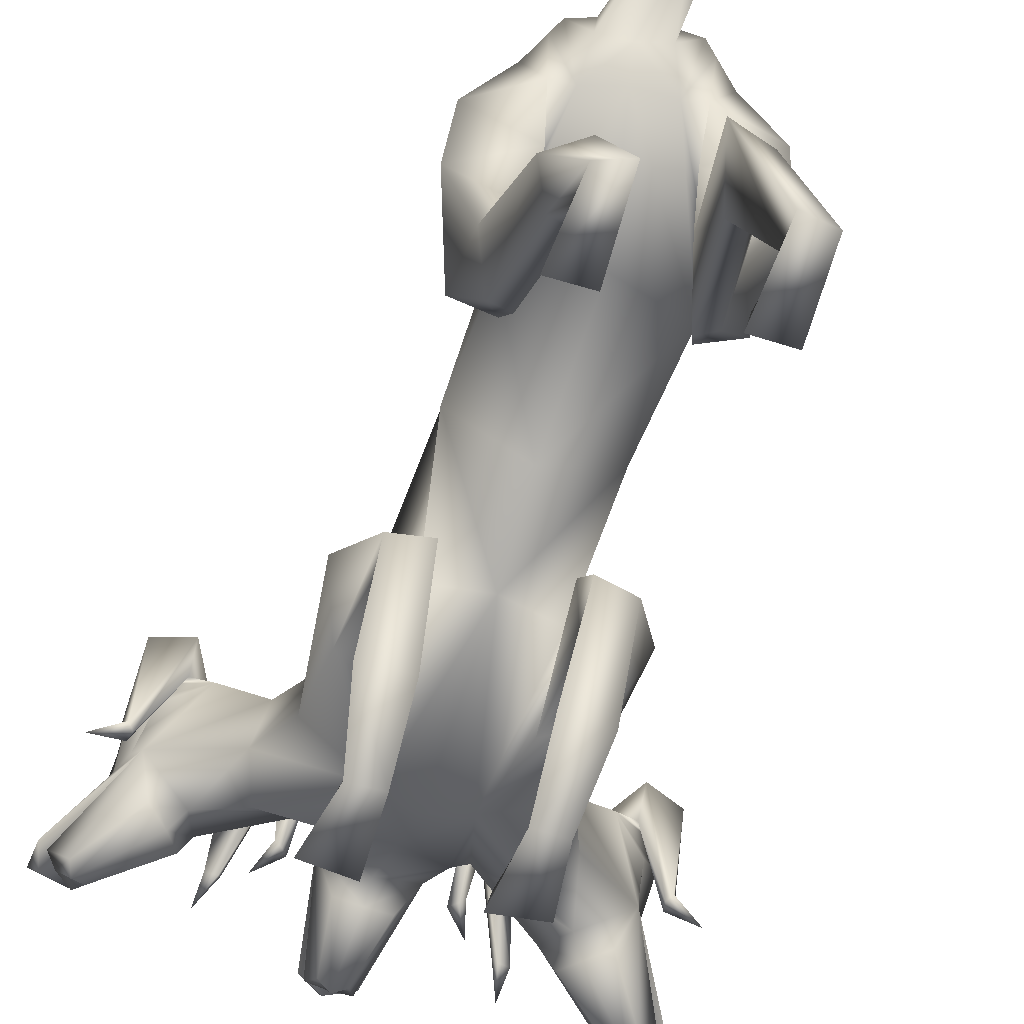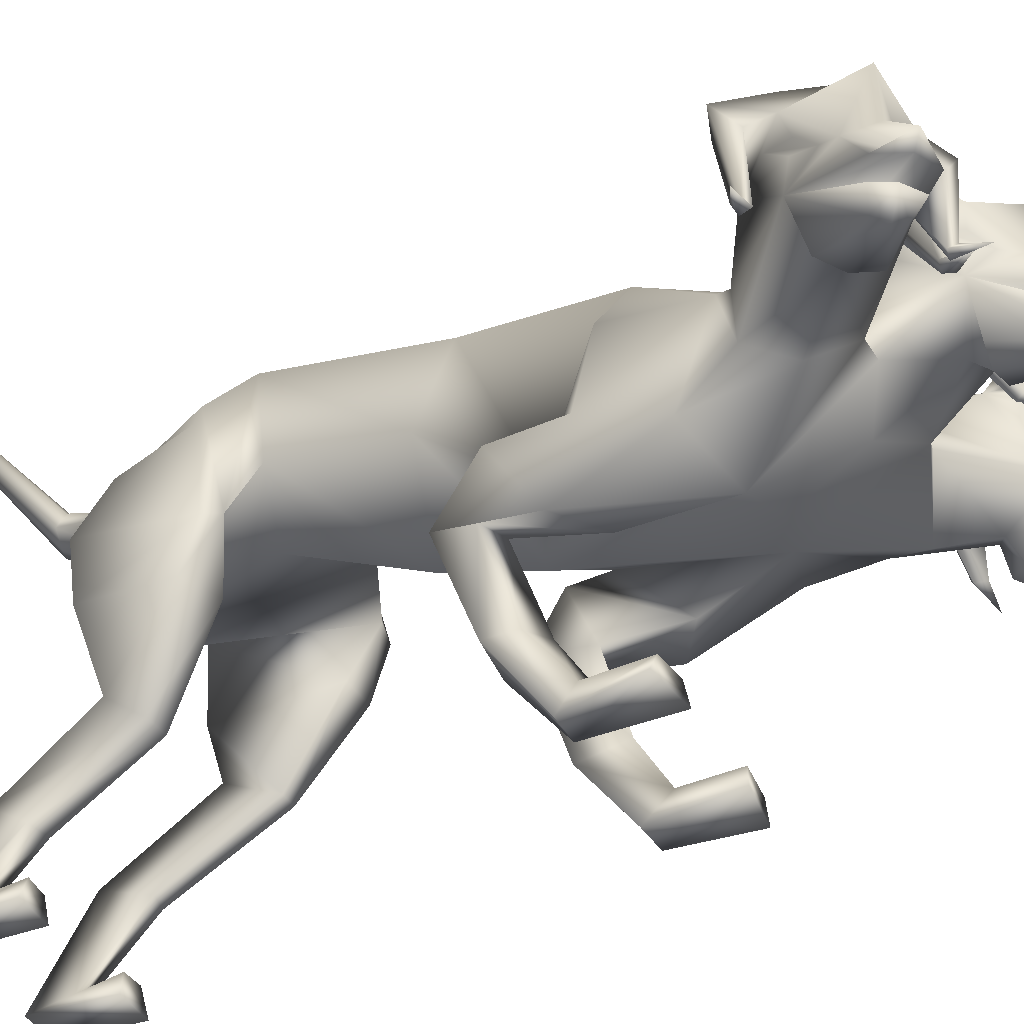
<metadata>
{"format":"obj","ext":"obj","renderer":"f3d","projection":"perspective","resolution":1024,"background":"white","views":[{"elev":-54.7,"azim":161.5,"up":"+Y"},{"elev":-43.7,"azim":-62.2,"up":"+Y"}]}
</metadata>
<code>
o Cerberus_Cube.004
v -0.2898 -0.2134 -0.2869
v 0.1783 -0.1781 -0.1892
v -0.2943 0.1224 -0.3631
v 0.1644 0.1571 -0.2673
v -0.1576 0.1306 -0.6711
v 0.1619 0.1547 -0.6043
v -0.1294 -0.08818 -0.6834
v 0.1727 -0.06536 -0.6203
v -0.2964 -0.127 -0.6597
v 0.3202 -0.08045 -0.5309
v -0.2153 0.1008 -0.6259
v 0.2005 0.1322 -0.5391
v -0.2753 0.1023 -0.3928
v 0.1619 0.1353 -0.3015
v -0.3333 -0.2355 -0.3175
v 0.2331 -0.1927 -0.1992
v -0.1926 -0.59 -0.4999
v 0.2215 -0.5564 -0.4077
v -0.2035 -0.5047 -0.6005
v 0.2712 -0.4911 -0.5138
v -0.1022 -0.4835 -0.6162
v 0.1822 -0.4651 -0.5605
v -0.142 -0.6058 -0.4817
v 0.1661 -0.5649 -0.402
v -0.152 -0.9081 -0.854
v 0.1486 -0.9178 -0.8522
v -0.128 -0.9588 -0.9673
v 0.1405 -0.9402 -0.9653
v -0.2127 -0.9585 -0.9527
v 0.2196 -0.96 -0.9458
v -0.1938 -0.906 -0.8699
v 0.1925 -0.9223 -0.8629
v -0.2006 -0.9062 -0.7316
v 0.2006 -0.9062 -0.7316
v -0.2295 -0.9739 -0.726
v 0.2295 -0.9739 -0.726
v -0.1259 -0.9739 -0.727
v 0.1259 -0.9739 -0.727
v -0.1408 -0.9093 -0.7339
v 0.1408 -0.9093 -0.7339
v -0.04114 -0.6244 -0.9258
v 0.1664 -0.6546 -0.8355
v -0.08421 -0.7119 -0.7827
v 0.1544 -0.7276 -0.6866
v -0.1424 -0.6348 -0.8972
v 0.2533 -0.6806 -0.7846
v -0.1307 -0.6946 -0.8082
v 0.2082 -0.7236 -0.7007
v -0.2126 -0.3659 -0.3254
v 0.1457 -0.3388 -0.2506
v -0.3093 -0.3648 -0.3731
v 0.2521 -0.3224 -0.2559
v -0.2993 -0.3238 -0.6286
v 0.3389 -0.2756 -0.4954
v -0.1027 -0.3211 -0.6637
v 0.1743 -0.3002 -0.6059
v 0.06034 -0.497 0.7843
v -0.04566 -0.5072 0.8169
v -0.08513 -0.01746 0.7859
v -0.1004 0.1235 0.5994
v -0.03744 -0.4194 0.3065
v -0.2973 -0.02055 0.6326
v 0.1225 0.02511 0.6364
v -0.2058 -0.3609 0.3834
v 0.1023 -0.3375 0.3865
v -0.276 -0.09215 -0.2107
v 0.1274 -0.05856 -0.1765
v -0.287 0.1654 -0.2339
v 0.1049 0.198 -0.2005
v -0.06166 -0.1329 -0.2939
v -0.09641 0.2871 -0.2438
v -0.3713 -0.389 0.5318
v 0.2645 -0.3348 0.5352
v -0.3478 -0.1431 0.5724
v 0.1971 -0.08917 0.5825
v -0.3307 -0.1703 0.8198
v 0.1852 -0.1288 0.817
v -0.3439 -0.4639 0.7281
v 0.2453 -0.4156 0.728
v -0.2816 -0.4869 0.2859
v 0.2139 -0.4743 0.3042
v -0.2913 -0.4769 0.1868
v 0.2249 -0.4592 0.2059
v -0.1888 -0.4666 0.1682
v 0.1226 -0.4636 0.1841
v -0.2102 -0.4814 0.3149
v 0.1416 -0.4806 0.3309
v -0.1623 -0.8828 0.4723
v 0.1557 -0.886 0.4731
v -0.135 -0.9643 0.4096
v 0.136 -0.9684 0.4085
v -0.2209 -0.9685 0.4119
v 0.2219 -0.9662 0.4122
v -0.2133 -0.8968 0.4566
v 0.208 -0.8959 0.458
v -0.2287 -0.9125 0.6229
v 0.2287 -0.9124 0.6229
v -0.2548 -0.9649 0.6197
v 0.2548 -0.9648 0.6197
v -0.1217 -0.9649 0.6369
v 0.1217 -0.9648 0.6369
v -0.1368 -0.9057 0.6299
v 0.1368 -0.9056 0.6299
v -0.1465 -0.7736 0.2731
v 0.1237 -0.7772 0.2776
v -0.1734 -0.7412 0.3919
v 0.142 -0.7456 0.3982
v -0.271 -0.7744 0.286
v 0.2465 -0.7599 0.2947
v -0.2454 -0.7548 0.3553
v 0.2163 -0.747 0.3636
v -0.1918 -0.5445 0.5296
v 0.1231 -0.5191 0.5506
v -0.3108 -0.5488 0.444
v 0.245 -0.509 0.4697
v -0.3818 -0.3993 0.3483
v 0.2932 -0.3577 0.3632
v -0.1927 -0.3402 0.2752
v 0.1003 -0.3398 0.2789
v -0.0689 -0.1188 -0.6826
v 0.1221 -0.1043 -0.6428
v -0.1315 0.1642 -0.6862
v 0.1395 0.1846 -0.6296
v 0.03025 -0.1164 -0.6785
v -0.008191 0.2275 -0.6188
v 0.006787 0.1913 -0.6774
v 0.01922 0.05301 -0.6869
v -0.06566 0.1623 -0.6884
v 0.08094 0.1734 -0.6577
v -0.05677 0.05578 -0.7081
v 0.09607 0.06733 -0.6762
v -0.08349 0.1762 -0.8707
v 0.0151 0.1813 -0.9093
v -0.06868 0.2265 -0.8589
v 0.01459 0.2319 -0.8694
v -0.03299 0.1558 -0.8836
v -0.02747 0.2435 -0.8602
v -0.1597 0.5048 -1.083
v -0.1715 0.4625 -1.107
v -0.1821 0.4945 -1.075
v -0.1406 0.4962 -1.099
v -0.1946 0.4777 -1.088
v -0.1453 0.4798 -1.117
v -0.2499 -0.1399 0.1174
v 0.1445 -0.1041 0.1212
v -0.2499 0.08699 0.2142
v 0.1001 0.1188 0.2176
v -0.03362 -0.317 0.06102
v -0.08033 0.1581 0.2336
v 0.07333 -0.06075 1.085
v 0.06242 -0.1819 1.258
v -0.004688 -0.1203 1.366
v 0.07143 -0.01595 1.286
v 0.02109 -0.2887 1.519
v 0.002389 -0.2814 1.532
v -0.07296 0.03519 1.403
v -0.04646 -0.3021 1.555
v 0.04142 -0.05723 1.273
v 0.01316 -0.1041 1.315
v 0.05018 -0.09933 1.268
v 0.07747 -0.05938 1.219
v 0.0116 -0.3314 1.499
v -0.04533 -0.3304 1.51
v -0.007852 -0.3647 1.453
v 0.01922 -0.3104 1.26
v 0.03814 0.09265 1.222
v -0.08148 0.1161 1.248
v 0.02172 0.02785 1.131
v -0.08068 0.08217 1.162
v 0.124 0.05141 1.102
v 0.1693 0.05582 1.198
v 0.1254 -0.03212 1.25
v 0.1015 -0.04587 1.133
v 0.1439 -0.2282 1.234
v 0.127 -0.2243 1.259
v 0.15 -0.2076 1.262
v 0.16 -0.2071 1.237
v 0.1938 -0.2372 1.32
v -0.07582 -0.05208 0.9147
v 0.06537 -0.2095 1.017
v 0.08025 -0.323 1.074
v -0.04988 -0.3983 1.003
v 0.2668 -0.4089 0.9938
v 0.1203 -0.2979 1.064
v 0.307 -0.3559 0.8863
v 0.137 -0.1937 1.029
v 0.2725 -0.2056 0.8678
v -0.07796 0.01117 1.04
v 0.2021 -0.1678 0.9261
v -0.2576 -0.1214 0.8661
v 0.1058 -0.09216 0.8642
v -0.3342 -0.2054 0.936
v -0.4007 -0.2528 0.8802
v -0.2624 -0.2217 1.036
v -0.4118 -0.4142 0.8913
v -0.2301 -0.3225 1.07
v -0.3606 -0.4641 0.9947
v -0.1866 -0.3418 1.079
v -0.1898 -0.2274 1.022
v -0.05433 -0.2816 1.207
v -0.3019 -0.272 1.329
v -0.2758 -0.2376 1.245
v -0.2648 -0.2367 1.27
v -0.2398 -0.25 1.266
v -0.2569 -0.2563 1.241
v -0.2442 -0.07014 1.139
v -0.2654 -0.05956 1.257
v -0.3231 0.02125 1.207
v -0.2811 0.02296 1.11
v -0.1756 0.014 1.135
v -0.1975 0.07611 1.227
v -0.05013 -0.3293 1.253
v -0.1211 -0.3202 1.263
v -0.04242 -0.3828 1.467
v -0.07969 -0.3698 1.454
v -0.1019 -0.3394 1.501
v -0.05655 -0.2373 1.255
v -0.2153 -0.07994 1.224
v -0.1809 -0.1156 1.272
v -0.1419 -0.115 1.318
v -0.178 -0.07264 1.277
v -0.04829 -0.268 1.586
v -0.06108 -0.1263 1.432
v -0.09855 -0.2885 1.534
v -0.1165 -0.2983 1.521
v -0.213 -0.03592 1.291
v -0.1201 -0.1285 1.368
v -0.1819 -0.1991 1.262
v -0.216 -0.08106 1.09
v -0.1468 -0.5164 0.7796
v 0.1899 -0.1263 1.156
v 0.3362 -0.255 1.242
v 0.457 -0.1889 1.272
v 0.3414 -0.09255 1.292
v 0.5655 -0.3671 1.366
v 0.5875 -0.358 1.362
v 0.5444 -0.1901 1.272
v 0.6606 -0.3403 1.362
v 0.3536 -0.1283 1.256
v 0.4064 -0.1728 1.255
v 0.3462 -0.1709 1.253
v 0.2892 -0.1327 1.247
v 0.4141 -0.2931 1.141
v 0.5639 -0.4085 1.333
v 0.5429 -0.4361 1.285
v 0.577 -0.4495 1.265
v 0.3744 -0.3769 1.191
v 0.4135 -0.3847 1.13
v 0.309 0.02299 1.242
v 0.2541 -0.03377 1.161
v 0.1644 -0.02381 1.222
v 0.207 -0.03114 1.318
v 0.2799 -0.1144 1.307
v 0.2075 -0.1183 1.211
v 0.2664 -0.31 1.282
v 0.2964 -0.305 1.286
v 0.2827 -0.292 1.308
v 0.257 -0.2916 1.299
v 0.2995 -0.3307 1.374
v 0.3779 -0.3335 1.107
v 0.2502 -0.03083 1.025
v 0.6305 -0.2935 1.004
v 0.5479 -0.2589 0.9744
v 0.5595 -0.2609 0.9989
v 0.5413 -0.2775 1.013
v 0.5339 -0.2799 0.9834
v 0.4383 -0.09234 0.9537
v 0.5407 -0.08511 1.016
v 0.5357 0.005806 0.9519
v 0.4349 0.006591 0.9205
v 0.3413 0.03312 1.113
v 0.3858 -0.01896 1.014
v 0.4052 0.06217 1.173
v 0.4663 0.04067 1.067
v 0.4662 -0.3656 1.085
v 0.5899 -0.4304 1.23
v 0.6084 -0.3995 1.297
v 0.6381 -0.3994 1.248
v 0.4846 -0.1108 1.029
v 0.5005 -0.1535 1.081
v 0.51 -0.1611 1.14
v 0.5001 -0.1118 1.092
v 0.638 -0.3726 1.338
v 0.5209 -0.02728 1.268
v 0.6549 -0.3504 1.287
v 0.6574 -0.3568 1.264
v 0.5312 -0.07121 1.081
v 0.5341 -0.1802 1.186
v 0.4976 -0.236 1.059
v 0.383 -0.1046 0.9411
v -0.5216 -0.1681 0.9577
v -0.6122 -0.314 1.079
v -0.6515 -0.2635 1.208
v -0.6678 -0.1554 1.103
v -0.7459 -0.4553 1.29
v -0.7435 -0.4486 1.313
v -0.6568 -0.11 1.29
v -0.7218 -0.468 1.363
v -0.6308 -0.1912 1.113
v -0.632 -0.2413 1.161
v -0.6258 -0.2326 1.101
v -0.618 -0.1882 1.049
v -0.7215 -0.4948 1.273
v -0.6903 -0.4906 1.321
v -0.6701 -0.5188 1.253
v -0.5621 -0.4378 1.104
v -0.6196 -0.03557 1.087
v -0.5583 -0.005473 1.191
v -0.5336 -0.08351 1.031
v -0.4932 -0.02547 1.128
v -0.5891 -0.0653 0.9393
v -0.6876 -0.08007 0.9744
v -0.6776 -0.1706 1.038
v -0.5775 -0.1637 0.9724
v -0.6448 -0.3627 1.005
v -0.6513 -0.3612 1.035
v -0.6723 -0.3473 1.022
v -0.6619 -0.3438 0.9967
v -0.7377 -0.3896 1.03
v -0.3974 -0.0763 1.037
v -0.4784 -0.3936 1.123
v -0.3915 -0.3792 1.386
v -0.3577 -0.3347 1.31
v -0.3826 -0.3387 1.32
v -0.3952 -0.3536 1.299
v -0.3649 -0.3543 1.293
v -0.3361 -0.1564 1.221
v -0.4047 -0.1625 1.319
v -0.3438 -0.06981 1.329
v -0.3062 -0.05685 1.231
v -0.3958 -0.0794 1.173
v -0.4551 -0.03066 1.256
v -0.5057 -0.4493 1.147
v -0.4658 -0.4358 1.206
v -0.6534 -0.5359 1.287
v -0.6208 -0.5178 1.306
v -0.6437 -0.4933 1.356
v -0.5187 -0.3586 1.158
v -0.4135 -0.1821 1.26
v -0.4645 -0.2278 1.268
v -0.5237 -0.2381 1.272
v -0.4776 -0.1866 1.271
v -0.7479 -0.4392 1.387
v -0.6572 -0.2745 1.295
v -0.673 -0.4465 1.386
v -0.6498 -0.4525 1.389
v -0.4692 -0.1495 1.307
v -0.5709 -0.2611 1.291
v -0.4431 -0.3097 1.256
v -0.3196 -0.1621 1.166
f 11 5 7
f 11 7 9
f 8 6 12
f 8 12 10
f 13 3 5
f 13 5 11
f 6 4 14
f 6 14 12
f 15 1 3
f 15 3 13
f 4 2 16
f 4 16 14
f 9 15 13
f 9 13 11
f 14 16 10
f 14 10 12
f 39 25 31
f 39 31 33
f 32 26 40
f 32 40 34
f 33 31 29
f 33 29 35
f 30 32 34
f 30 34 36
f 35 29 27
f 35 27 37
f 28 30 36
f 28 36 38
f 37 27 25
f 37 25 39
f 26 28 38
f 26 38 40
f 35 37 39
f 35 39 33
f 40 38 36
f 40 36 34
f 43 41 21
f 43 21 23
f 22 42 44
f 22 44 24
f 25 27 41
f 25 41 43
f 42 28 26
f 42 26 44
f 41 45 19
f 41 19 21
f 20 46 42
f 20 42 22
f 27 29 45
f 27 45 41
f 46 30 28
f 46 28 42
f 45 47 17
f 45 17 19
f 18 48 46
f 18 46 20
f 29 31 47
f 29 47 45
f 48 32 30
f 48 30 46
f 47 43 23
f 47 23 17
f 24 44 48
f 24 48 18
f 31 25 43
f 31 43 47
f 44 26 32
f 44 32 48
f 1 15 51
f 1 51 49
f 52 16 2
f 52 2 50
f 17 23 49
f 17 49 51
f 50 24 18
f 50 18 52
f 53 51 15
f 53 15 9
f 16 52 54
f 16 54 10
f 19 17 51
f 19 51 53
f 52 18 20
f 52 20 54
f 55 53 9
f 55 9 7
f 10 54 56
f 10 56 8
f 21 19 53
f 21 53 55
f 54 20 22
f 54 22 56
f 7 1 49
f 7 49 55
f 50 2 8
f 50 8 56
f 23 21 55
f 23 55 49
f 56 22 24
f 56 24 50
f 61 58 230
f 61 230 64
f 57 58 61
f 57 61 65
f 74 62 64
f 74 64 72
f 65 63 75
f 65 75 73
f 72 78 76
f 72 76 74
f 77 79 73
f 77 73 75
f 102 88 94
f 102 94 96
f 95 89 103
f 95 103 97
f 96 94 92
f 96 92 98
f 93 95 97
f 93 97 99
f 98 92 90
f 98 90 100
f 91 93 99
f 91 99 101
f 100 90 88
f 100 88 102
f 89 91 101
f 89 101 103
f 98 100 102
f 98 102 96
f 103 101 99
f 103 99 97
f 106 104 84
f 106 84 86
f 85 105 107
f 85 107 87
f 88 90 104
f 88 104 106
f 105 91 89
f 105 89 107
f 104 108 82
f 104 82 84
f 83 109 105
f 83 105 85
f 90 92 108
f 90 108 104
f 109 93 91
f 109 91 105
f 108 110 80
f 108 80 82
f 81 111 109
f 81 109 83
f 92 94 110
f 92 110 108
f 111 95 93
f 111 93 109
f 110 106 86
f 110 86 80
f 87 107 111
f 87 111 81
f 94 88 106
f 94 106 110
f 107 89 95
f 107 95 111
f 114 112 230
f 114 230 78
f 57 113 115
f 57 115 79
f 80 86 112
f 80 112 114
f 113 87 81
f 113 81 115
f 116 114 78
f 116 78 72
f 79 115 117
f 79 117 73
f 82 80 114
f 82 114 116
f 115 81 83
f 115 83 117
f 118 116 72
f 118 72 64
f 73 117 119
f 73 119 65
f 84 82 116
f 84 116 118
f 117 83 85
f 117 85 119
f 64 230 112
f 64 112 118
f 113 57 65
f 113 65 119
f 86 84 118
f 86 118 112
f 119 85 87
f 119 87 113
f 124 70 66
f 124 66 120
f 67 70 124
f 67 124 121
f 122 68 71
f 122 71 125
f 71 69 123
f 71 123 125
f 122 5 3
f 122 3 68
f 4 6 123
f 4 123 69
f 120 7 5
f 120 5 122
f 6 8 121
f 6 121 123
f 1 7 120
f 1 120 66
f 121 8 2
f 121 2 67
f 1 66 68
f 1 68 3
f 69 67 2
f 69 2 4
f 128 122 125
f 128 125 126
f 125 123 129
f 125 129 126
f 127 124 120
f 127 120 130
f 121 124 127
f 121 127 131
f 130 120 122
f 130 122 128
f 123 121 131
f 123 131 129
f 132 130 128
f 132 128 134
f 129 131 133
f 129 133 135
f 136 127 130
f 136 130 132
f 131 127 136
f 131 136 133
f 134 128 126
f 134 126 137
f 126 129 135
f 126 135 137
f 140 134 137
f 140 137 138
f 137 135 141
f 137 141 138
f 139 136 132
f 139 132 142
f 133 136 139
f 133 139 143
f 142 132 134
f 142 134 140
f 135 133 143
f 135 143 141
f 138 139 142
f 138 142 140
f 143 139 138
f 143 138 141
f 146 144 64
f 146 64 62
f 65 145 147
f 65 147 63
f 68 66 144
f 68 144 146
f 145 67 69
f 145 69 147
f 144 148 61
f 144 61 64
f 61 148 145
f 61 145 65
f 66 70 148
f 66 148 144
f 148 70 67
f 148 67 145
f 149 146 62
f 149 62 60
f 63 147 149
f 63 149 60
f 71 68 146
f 71 146 149
f 147 69 71
f 147 71 149
f 152 155 154
f 152 154 151
f 152 223 222
f 152 222 155
f 152 153 156
f 152 156 223
f 154 155 222
f 154 222 157
f 153 158 161
f 153 161 150
f 152 159 158
f 152 158 153
f 151 160 159
f 151 159 152
f 150 161 160
f 150 160 151
f 161 158 159
f 161 159 160
f 151 154 157
f 151 157 217
f 151 217 163
f 151 163 162
f 163 214 164
f 163 164 162
f 214 212 165
f 214 165 164
f 151 162 164
f 151 164 165
f 153 166 167
f 153 167 156
f 166 168 169
f 166 169 167
f 168 170 173
f 168 173 150
f 166 171 170
f 166 170 168
f 153 172 171
f 153 171 166
f 150 173 172
f 150 172 153
f 173 174 175
f 173 175 172
f 172 175 176
f 172 176 171
f 171 176 177
f 171 177 170
f 170 177 174
f 170 174 173
f 174 178 175
f 174 177 178
f 176 178 177
f 175 178 176
f 151 165 212
f 151 212 200
f 151 181 180
f 151 180 150
f 200 182 181
f 200 181 151
f 57 181 182
f 57 182 58
f 77 187 185
f 77 185 79
f 180 181 184
f 180 184 186
f 57 79 185
f 57 185 183
f 150 188 169
f 150 169 168
f 150 180 179
f 150 179 188
f 187 77 191
f 187 191 189
f 189 191 180
f 189 180 186
f 76 190 62
f 76 62 74
f 63 191 77
f 63 77 75
f 59 179 180
f 59 180 191
f 190 59 60
f 190 60 62
f 60 59 191
f 60 191 63
f 59 190 199
f 59 199 179
f 229 188 179
f 229 179 199
f 229 210 169
f 229 169 188
f 230 58 182
f 230 182 198
f 200 228 198
f 200 198 182
f 228 229 199
f 228 199 198
f 228 200 212
f 228 212 213
f 204 203 201
f 203 202 201
f 205 201 202
f 205 204 201
f 209 206 205
f 209 205 202
f 208 209 202
f 208 202 203
f 207 208 203
f 207 203 204
f 206 207 204
f 206 204 205
f 229 226 207
f 229 207 206
f 226 211 208
f 226 208 207
f 211 210 209
f 211 209 208
f 210 229 206
f 210 206 209
f 211 167 169
f 211 169 210
f 226 156 167
f 226 167 211
f 228 213 215
f 228 215 216
f 214 215 213
f 214 213 212
f 163 216 215
f 163 215 214
f 228 216 163
f 228 163 217
f 228 217 157
f 228 157 225
f 218 219 220
f 218 220 221
f 229 228 219
f 229 219 218
f 228 227 220
f 228 220 219
f 227 226 221
f 227 221 220
f 226 229 218
f 226 218 221
f 225 157 222
f 225 222 224
f 227 223 156
f 227 156 226
f 227 224 222
f 227 222 223
f 227 228 225
f 227 225 224
f 190 192 194
f 190 194 199
f 76 193 192
f 76 192 190
f 194 196 198
f 194 198 199
f 183 184 181
f 183 181 57
f 76 78 195
f 76 195 193
f 78 230 197
f 78 197 195
f 196 197 230
f 196 230 198
f 233 232 235
f 233 235 236
f 233 236 238
f 233 238 237
f 233 237 284
f 233 284 234
f 235 283 238
f 235 238 236
f 234 231 242
f 234 242 239
f 233 234 239
f 233 239 240
f 232 233 240
f 232 240 241
f 231 232 241
f 231 241 242
f 242 241 240
f 242 240 239
f 232 243 283
f 232 283 235
f 232 244 277
f 232 277 243
f 277 244 245
f 277 245 246
f 246 245 247
f 246 247 248
f 232 247 245
f 232 245 244
f 234 284 273
f 234 273 249
f 249 273 271
f 249 271 250
f 250 231 254
f 250 254 251
f 249 250 251
f 249 251 252
f 234 249 252
f 234 252 253
f 231 234 253
f 231 253 254
f 254 253 256
f 254 256 255
f 253 252 257
f 253 257 256
f 252 251 258
f 252 258 257
f 251 254 255
f 251 255 258
f 255 256 259
f 255 259 258
f 257 258 259
f 256 257 259
f 232 260 248
f 232 248 247
f 232 231 186
f 232 186 184
f 260 232 184
f 260 184 183
f 231 250 271
f 231 271 261
f 231 261 189
f 231 189 186
f 290 187 189
f 290 189 261
f 290 261 271
f 290 271 272
f 260 183 185
f 260 185 289
f 289 185 187
f 289 187 290
f 289 275 248
f 289 248 260
f 265 262 264
f 264 262 263
f 266 263 262
f 266 262 265
f 270 263 266
f 270 266 267
f 269 264 263
f 269 263 270
f 268 265 264
f 268 264 269
f 267 266 265
f 267 265 268
f 290 267 268
f 290 268 287
f 287 268 269
f 287 269 274
f 274 269 270
f 274 270 272
f 272 270 267
f 272 267 290
f 274 272 271
f 274 271 273
f 287 274 273
f 287 273 284
f 289 278 276
f 289 276 275
f 246 248 275
f 246 275 276
f 277 246 276
f 277 276 278
f 289 243 277
f 289 277 278
f 289 286 283
f 289 283 243
f 279 282 281
f 279 281 280
f 290 279 280
f 290 280 289
f 289 280 281
f 289 281 288
f 288 281 282
f 288 282 287
f 287 282 279
f 287 279 290
f 286 285 238
f 286 238 283
f 288 287 284
f 288 284 237
f 288 237 238
f 288 238 285
f 288 285 286
f 288 286 289
f 293 292 295
f 293 295 296
f 293 296 343
f 293 343 344
f 293 344 297
f 293 297 294
f 295 298 343
f 295 343 296
f 294 291 302
f 294 302 299
f 293 294 299
f 293 299 300
f 292 293 300
f 292 300 301
f 291 292 301
f 291 301 302
f 302 301 300
f 302 300 299
f 292 338 298
f 292 298 295
f 292 303 304
f 292 304 338
f 304 303 305
f 304 305 335
f 335 305 306
f 335 306 333
f 292 306 305
f 292 305 303
f 294 297 308
f 294 308 307
f 307 308 310
f 307 310 309
f 309 291 314
f 309 314 311
f 307 309 311
f 307 311 312
f 294 307 312
f 294 312 313
f 291 294 313
f 291 313 314
f 314 313 316
f 314 316 315
f 313 312 317
f 313 317 316
f 312 311 318
f 312 318 317
f 311 314 315
f 311 315 318
f 315 316 319
f 315 319 318
f 317 318 319
f 316 317 319
f 292 321 333
f 292 333 306
f 292 291 193
f 292 193 195
f 321 292 195
f 321 195 197
f 291 309 310
f 291 310 320
f 291 320 192
f 291 192 193
f 350 194 192
f 350 192 320
f 350 320 310
f 350 310 331
f 321 197 196
f 321 196 349
f 349 196 194
f 349 194 350
f 349 334 333
f 349 333 321
f 325 322 324
f 324 322 323
f 326 323 322
f 326 322 325
f 330 323 326
f 330 326 327
f 329 324 323
f 329 323 330
f 328 325 324
f 328 324 329
f 327 326 325
f 327 325 328
f 350 327 328
f 350 328 347
f 347 328 329
f 347 329 332
f 332 329 330
f 332 330 331
f 331 330 327
f 331 327 350
f 332 331 310
f 332 310 308
f 347 332 308
f 347 308 297
f 349 337 336
f 349 336 334
f 335 333 334
f 335 334 336
f 304 335 336
f 304 336 337
f 349 338 304
f 349 304 337
f 349 346 298
f 349 298 338
f 339 342 341
f 339 341 340
f 350 339 340
f 350 340 349
f 349 340 341
f 349 341 348
f 348 341 342
f 348 342 347
f 347 342 339
f 347 339 350
f 346 345 343
f 346 343 298
f 348 347 297
f 348 297 344
f 348 344 343
f 348 343 345
f 348 345 346
f 348 346 349

</code>
